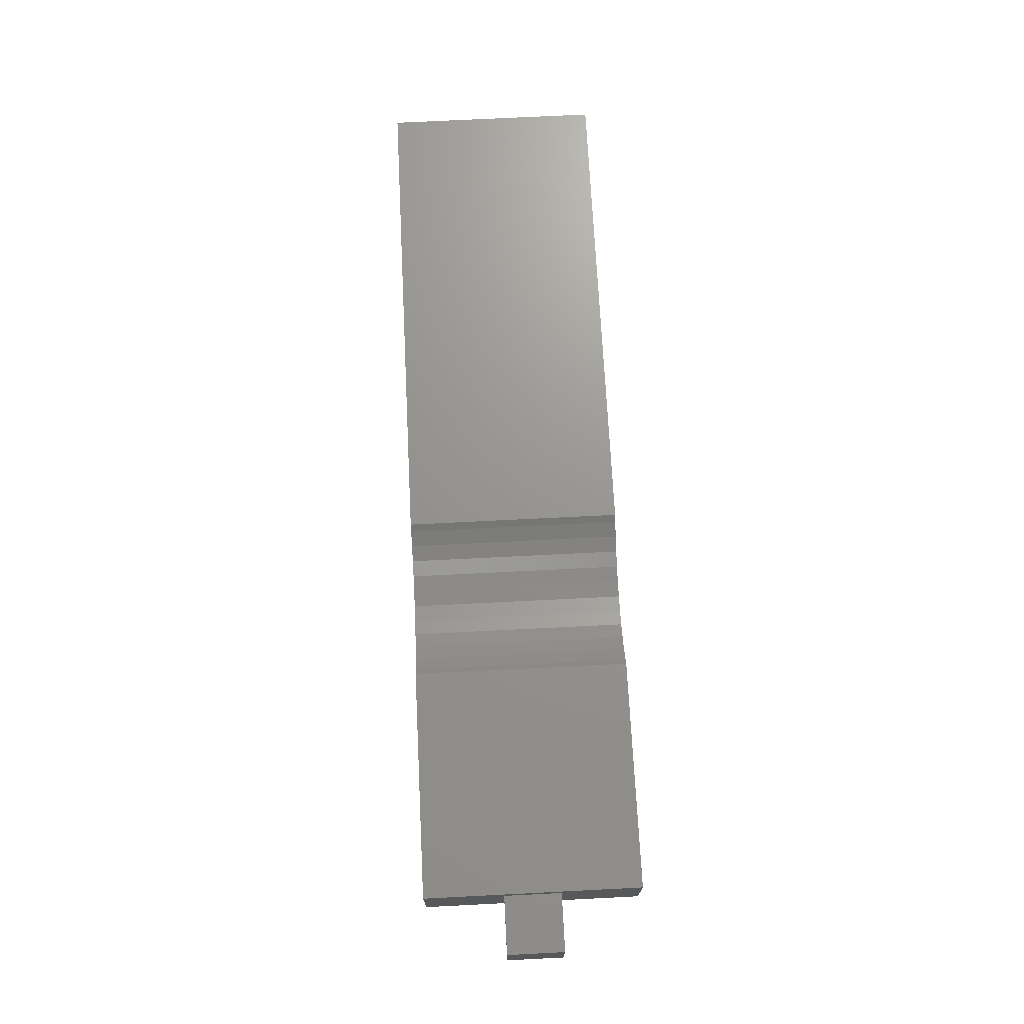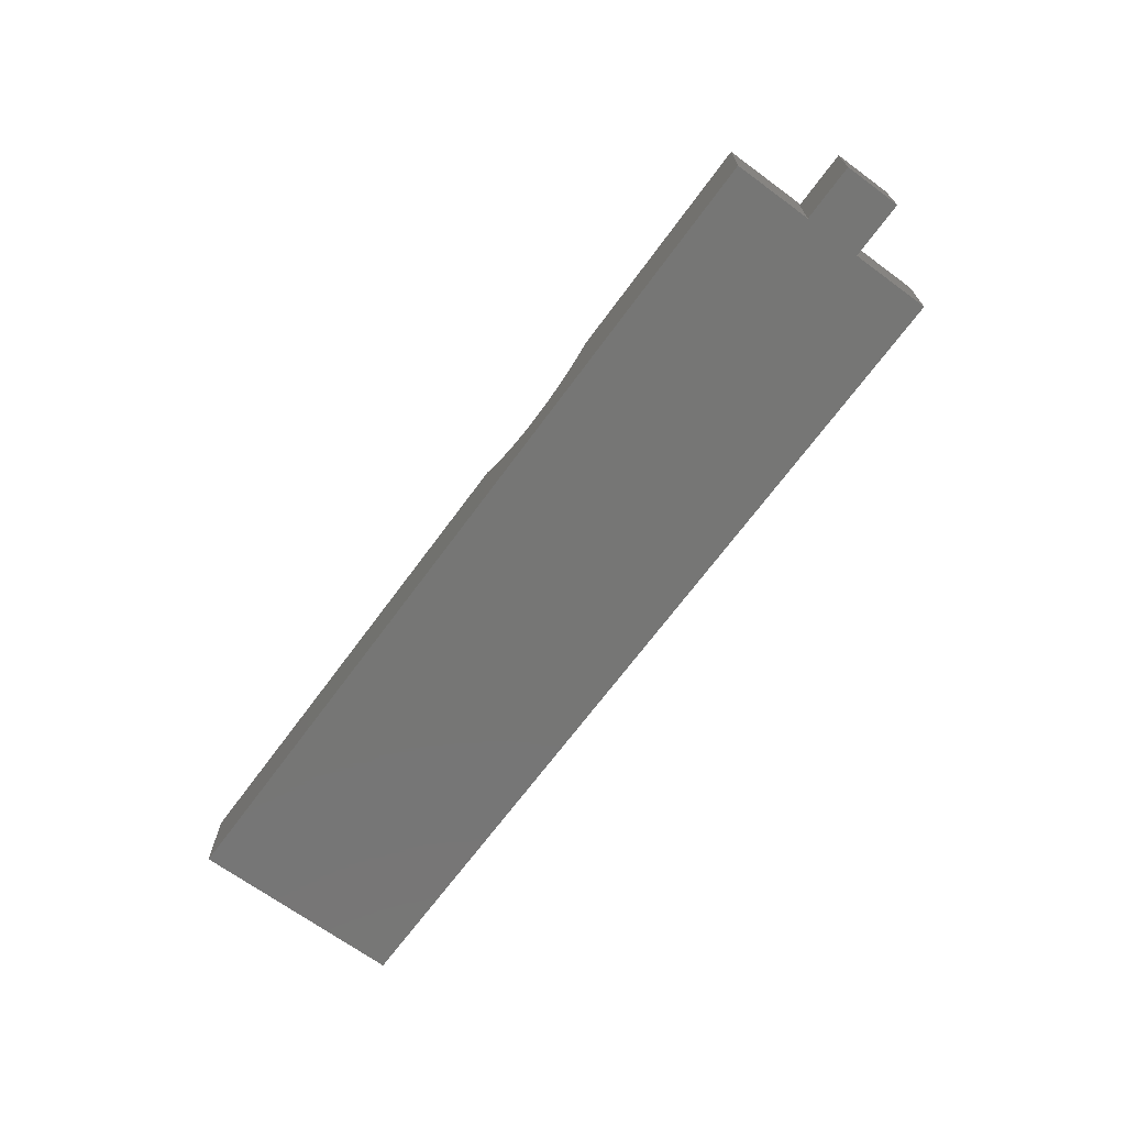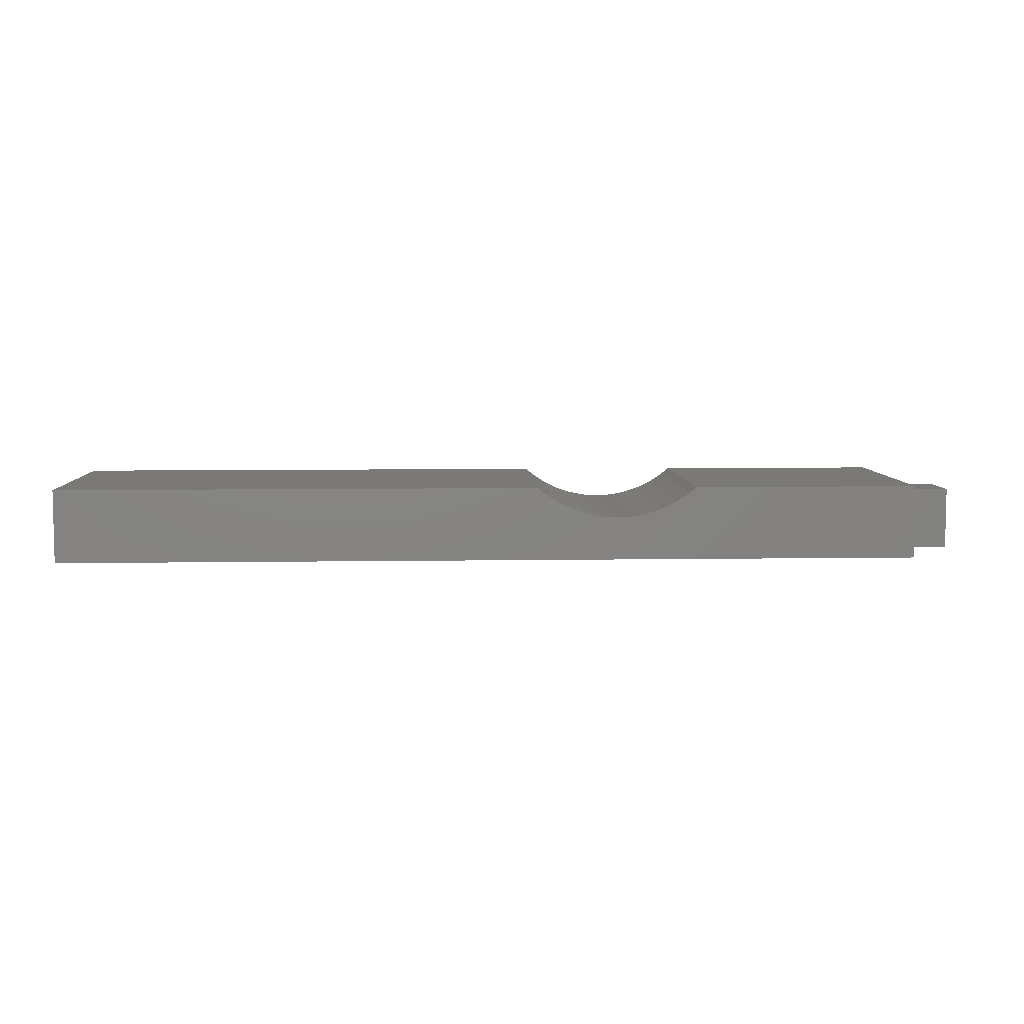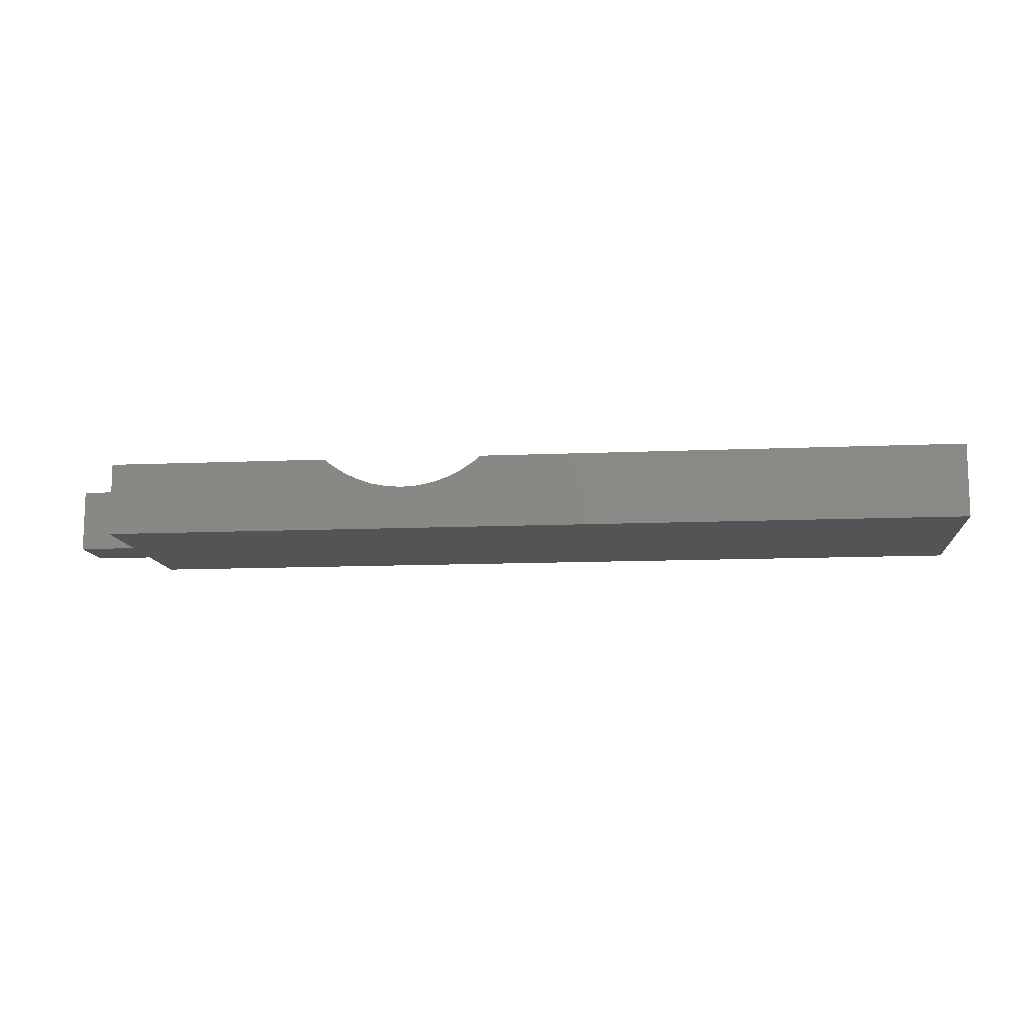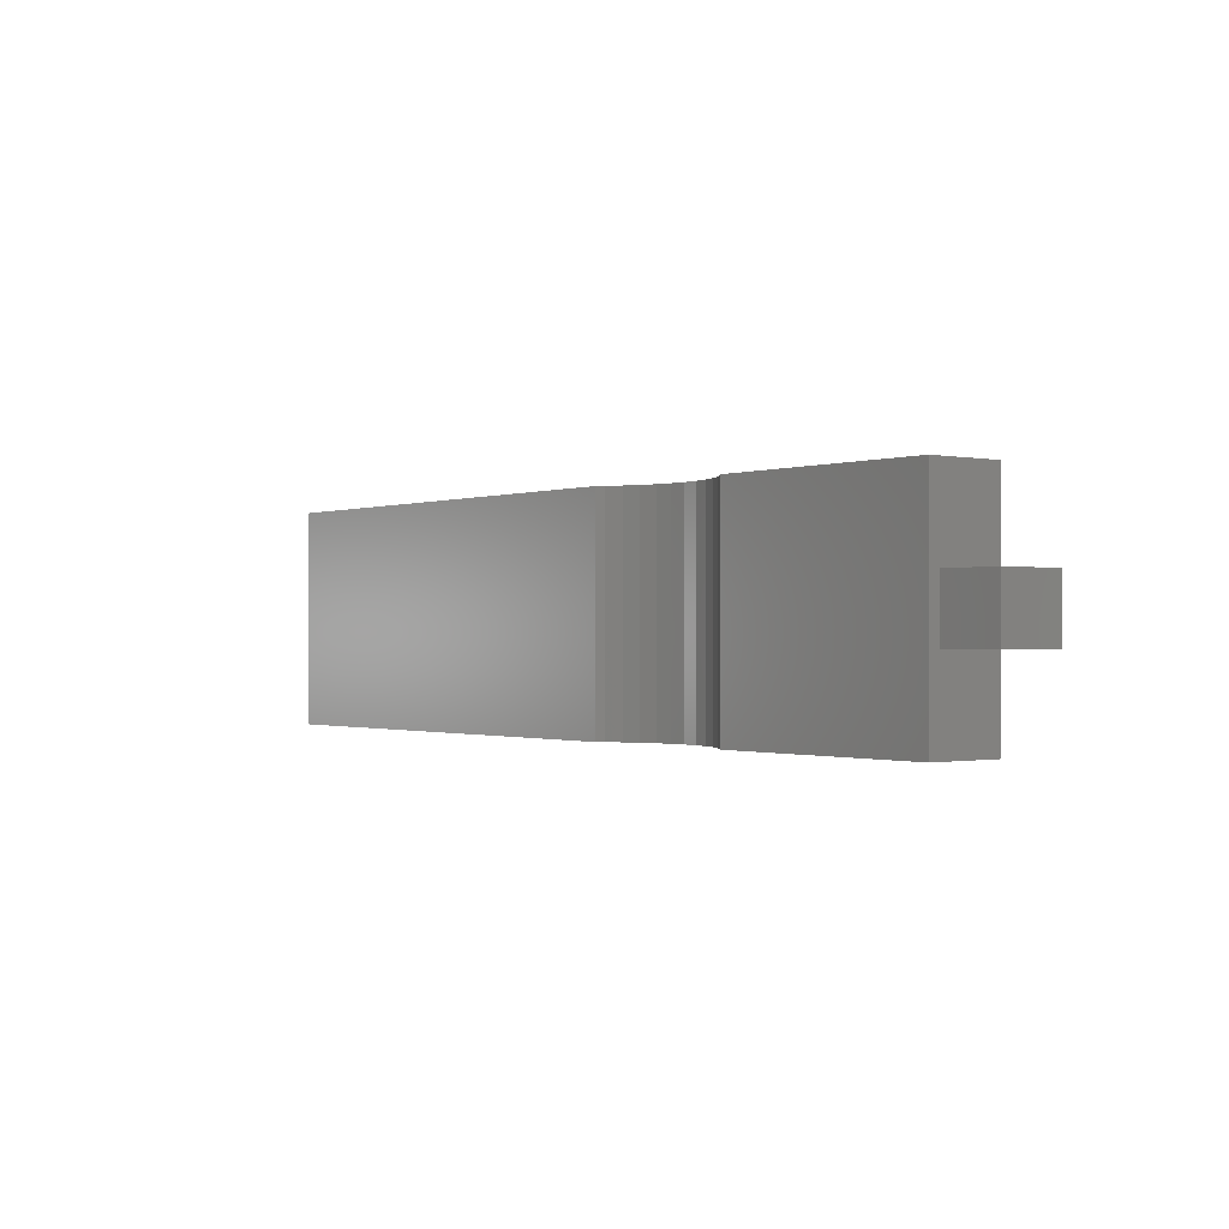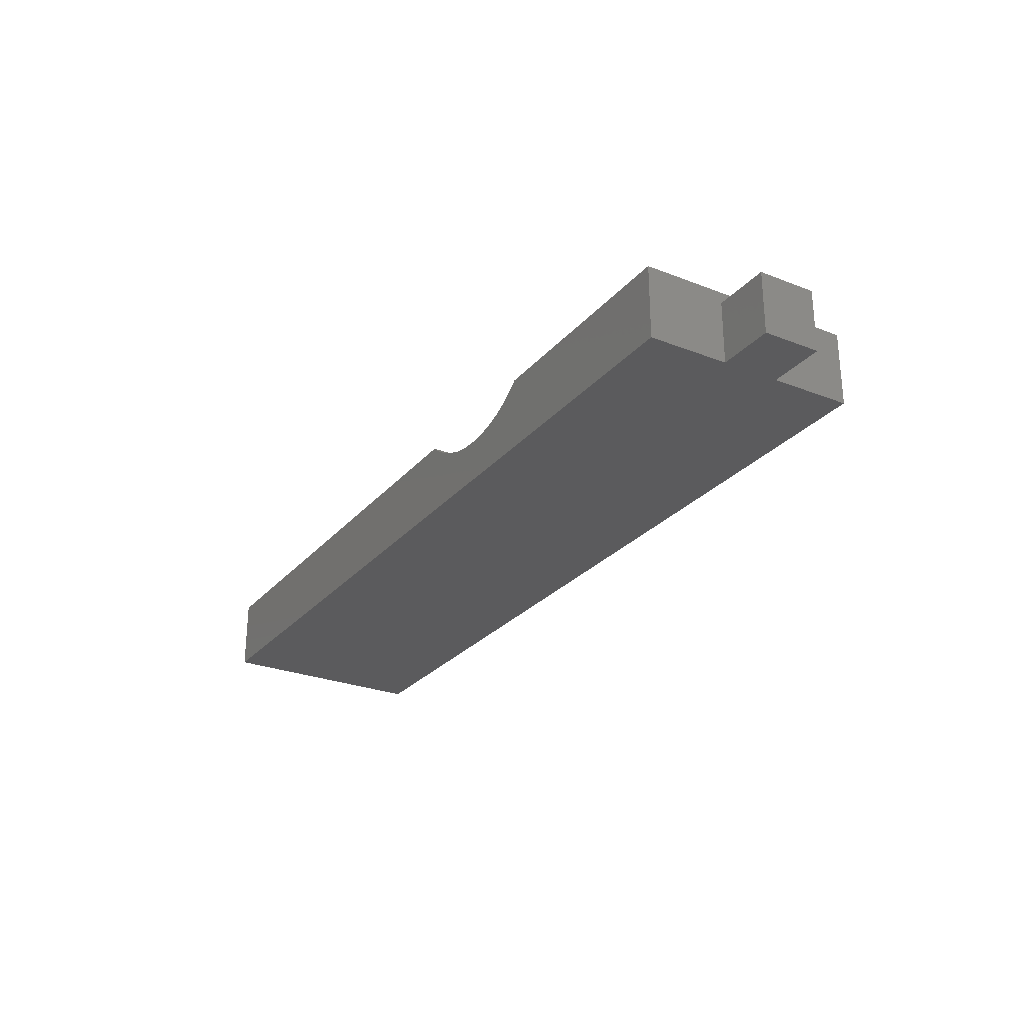
<metadata>
{"format":"stl","ext":"stl","renderer":"f3d","projection":"perspective","resolution":1024,"background":"white","views":[{"elev":70.8,"azim":87.1,"up":"+Z"},{"elev":-68.4,"azim":53.7,"up":"+Z"},{"elev":6.6,"azim":-2.7,"up":"+Z"},{"elev":-11.8,"azim":-174.0,"up":"+Z"},{"elev":-0.7,"azim":52.4,"up":"+Y"},{"elev":-26.8,"azim":58.8,"up":"+Z"}]}
</metadata>
<code>
# stl→obj: 42 verts, 80 faces
v 34 2.5 87.5
v 34 9.5 82
v 34 9.5 88.5
v 34 2.5 82
v 34 -9.5 88.5
v 34 -2.5 87.5
v 34 -9.5 82
v 34 -2.5 82
v -43 -9.5 82
v -43 9.5 82
v 39 -2.5 82
v 39 2.5 82
v 39 -2.5 87.5
v 39 2.5 87.5
v -43 -9.5 88.5
v -43 9.5 88.5
v 14.11 -9.5 88.5
v -0.1085 -9.5 88.5
v 13.57 -9.5 88.03
v 12.4 -9.5 87.25
v 11.13 -9.5 86.62
v 9.795 -9.5 86.17
v 8.41 -9.5 85.89
v 0.4254 -9.5 88.03
v 1.6 -9.5 87.25
v 2.867 -9.5 86.62
v 4.205 -9.5 86.17
v 5.59 -9.5 85.89
v 7 -9.5 85.8
v 14.11 9.5 88.5
v -0.1085 9.5 88.5
v 13.57 9.5 88.03
v 12.4 9.5 87.25
v 11.13 9.5 86.62
v 9.795 9.5 86.17
v 8.41 9.5 85.89
v 0.4254 9.5 88.03
v 1.6 9.5 87.25
v 2.867 9.5 86.62
v 4.205 9.5 86.17
v 5.59 9.5 85.89
v 7 9.5 85.8
f 1 2 3
f 4 2 1
f 5 1 3
f 5 6 1
f 7 6 5
f 7 2 6
f 8 2 4
f 8 6 2
f 7 9 10
f 7 10 2
f 11 12 13
f 13 12 14
f 9 15 10
f 15 16 10
f 7 5 17
f 9 18 15
f 7 17 19
f 7 19 20
f 7 20 21
f 7 21 22
f 7 22 23
f 7 23 9
f 9 24 18
f 9 25 24
f 9 26 25
f 9 27 26
f 9 28 27
f 9 23 29
f 9 29 28
f 2 30 3
f 10 16 31
f 2 32 30
f 2 33 32
f 2 34 33
f 2 35 34
f 2 36 35
f 2 10 36
f 10 31 37
f 10 37 38
f 10 38 39
f 10 39 40
f 10 40 41
f 10 41 42
f 10 42 36
f 5 3 30
f 17 5 30
f 15 31 16
f 18 31 15
f 19 17 32
f 17 30 32
f 20 19 32
f 20 32 33
f 21 20 33
f 21 33 34
f 22 21 34
f 22 34 35
f 23 22 35
f 23 35 36
f 29 23 36
f 29 36 42
f 29 42 28
f 28 42 41
f 28 41 27
f 27 41 40
f 27 40 26
f 26 40 39
f 26 39 25
f 25 39 38
f 25 38 24
f 24 38 37
f 24 37 18
f 18 37 31
f 8 4 11
f 11 4 12
f 8 11 6
f 11 13 6
f 6 13 1
f 13 14 1
f 4 1 12
f 12 1 14

</code>
